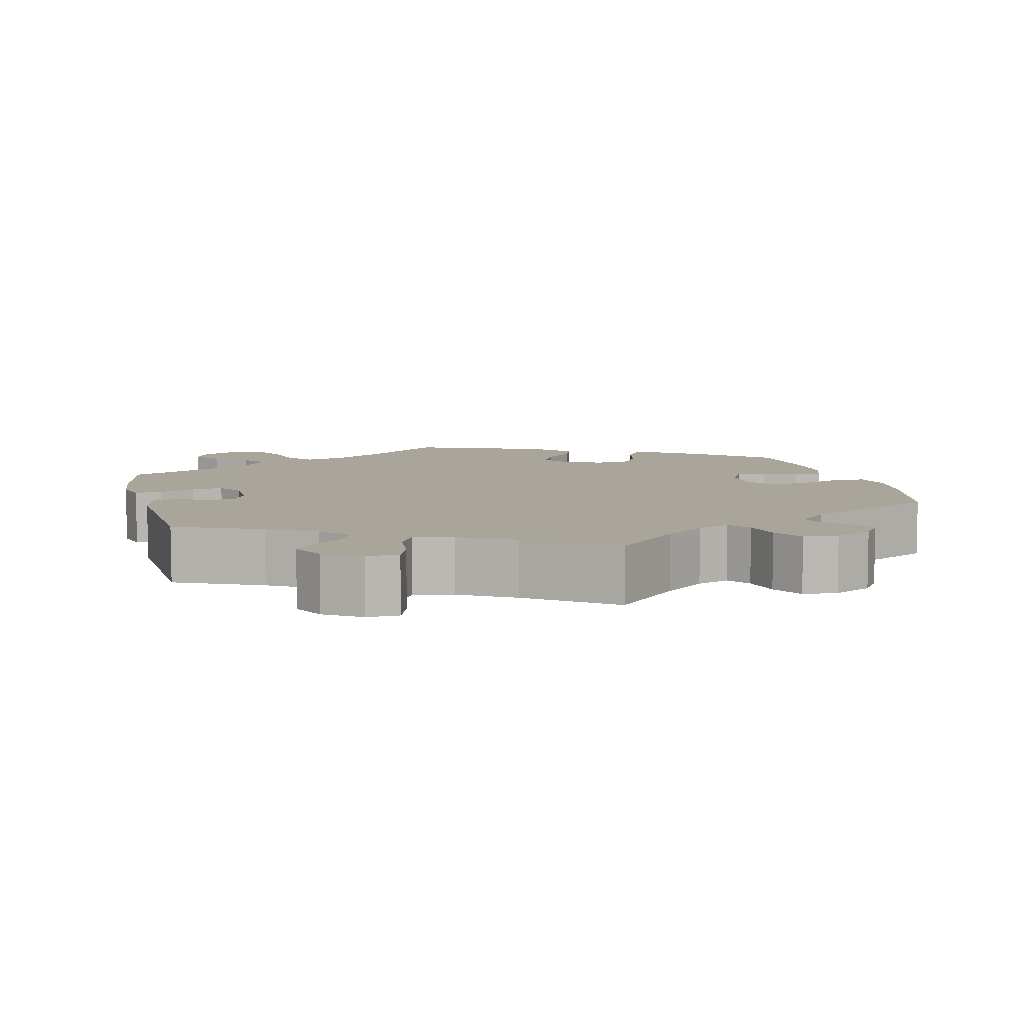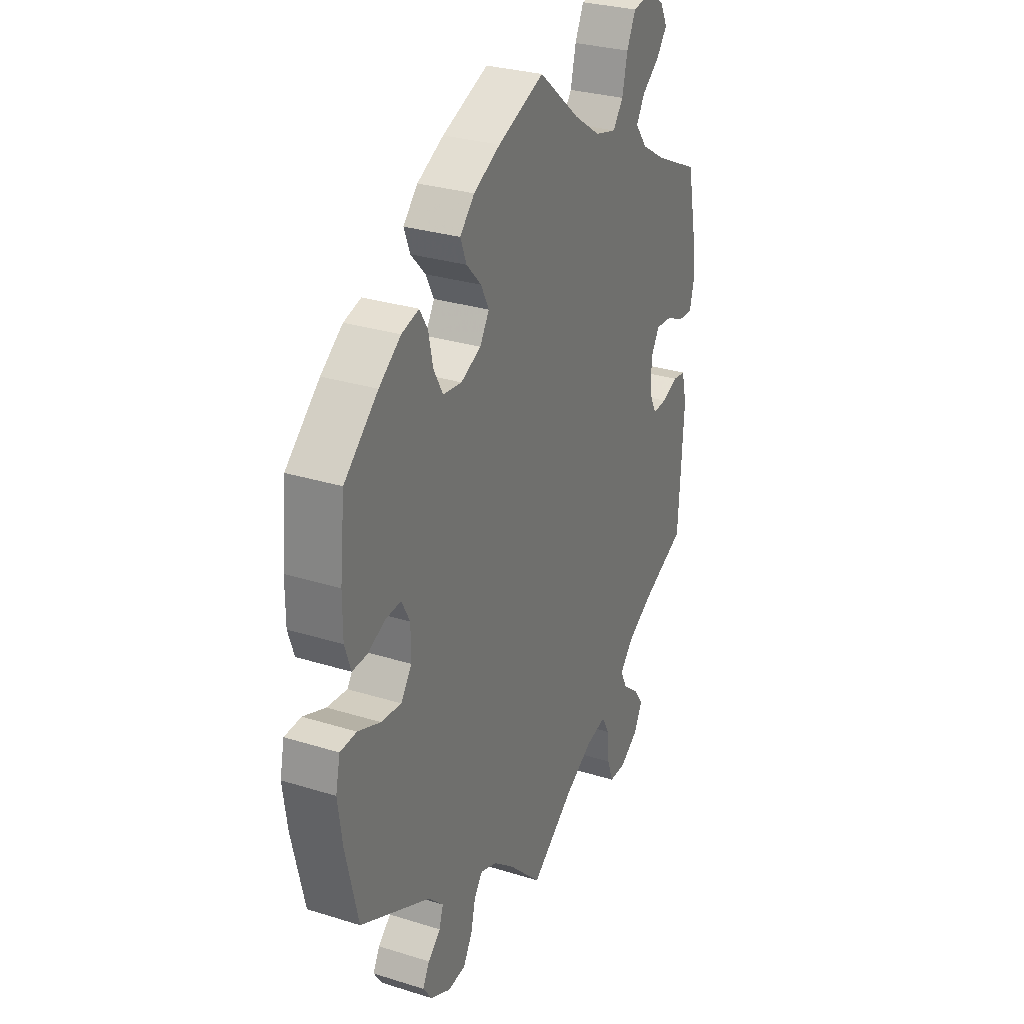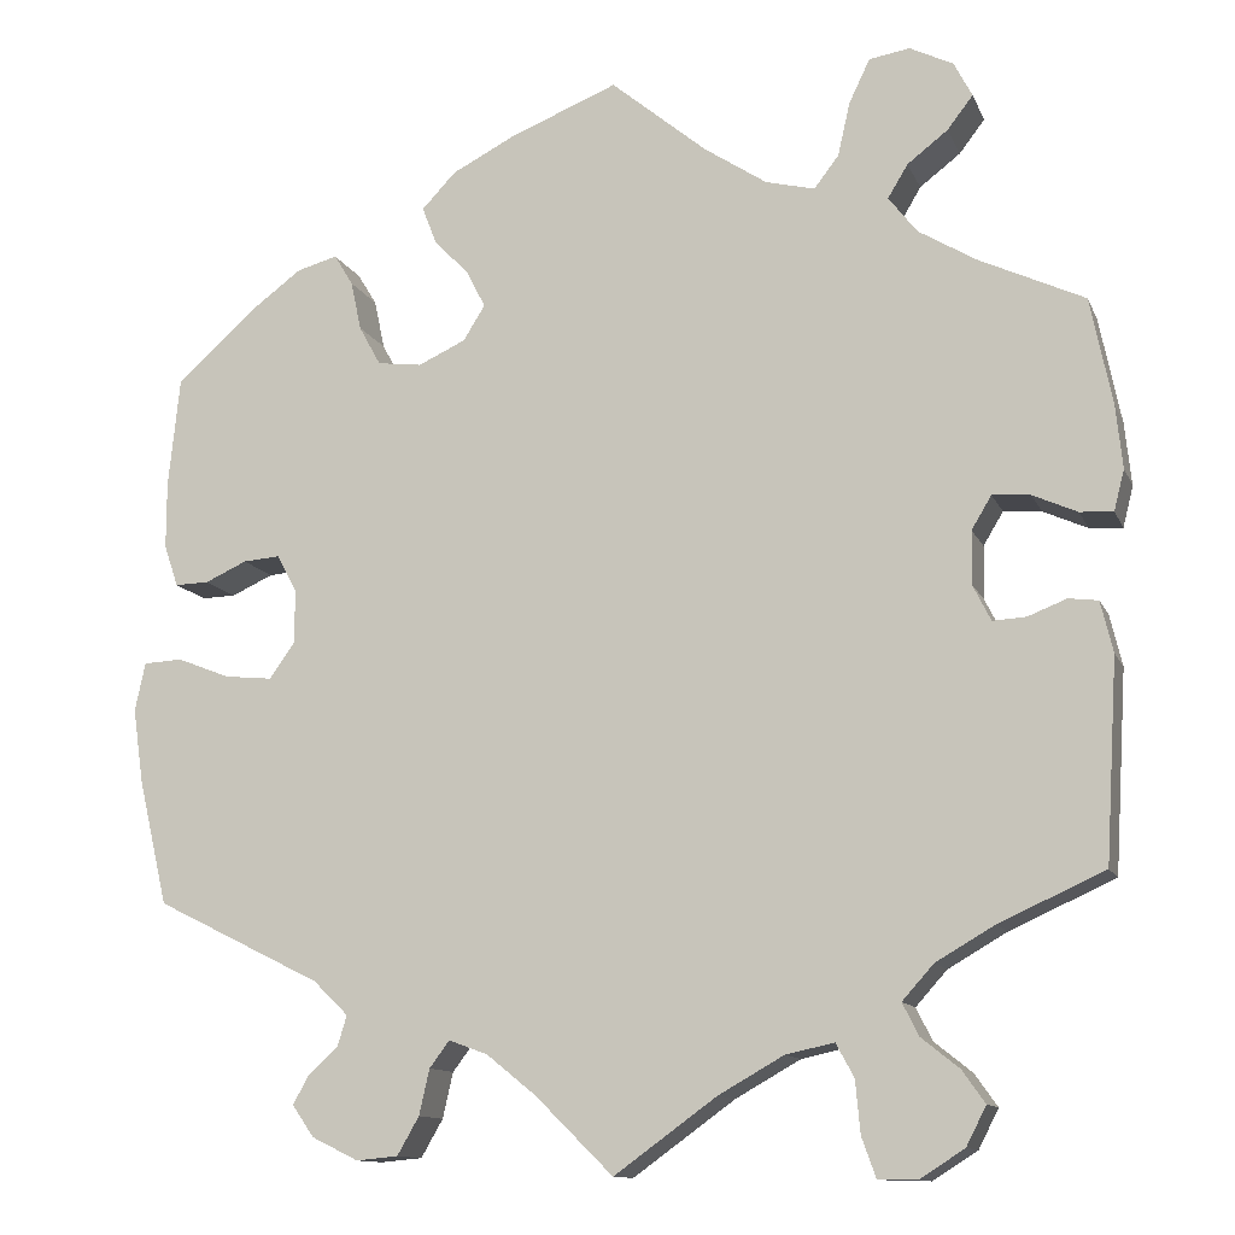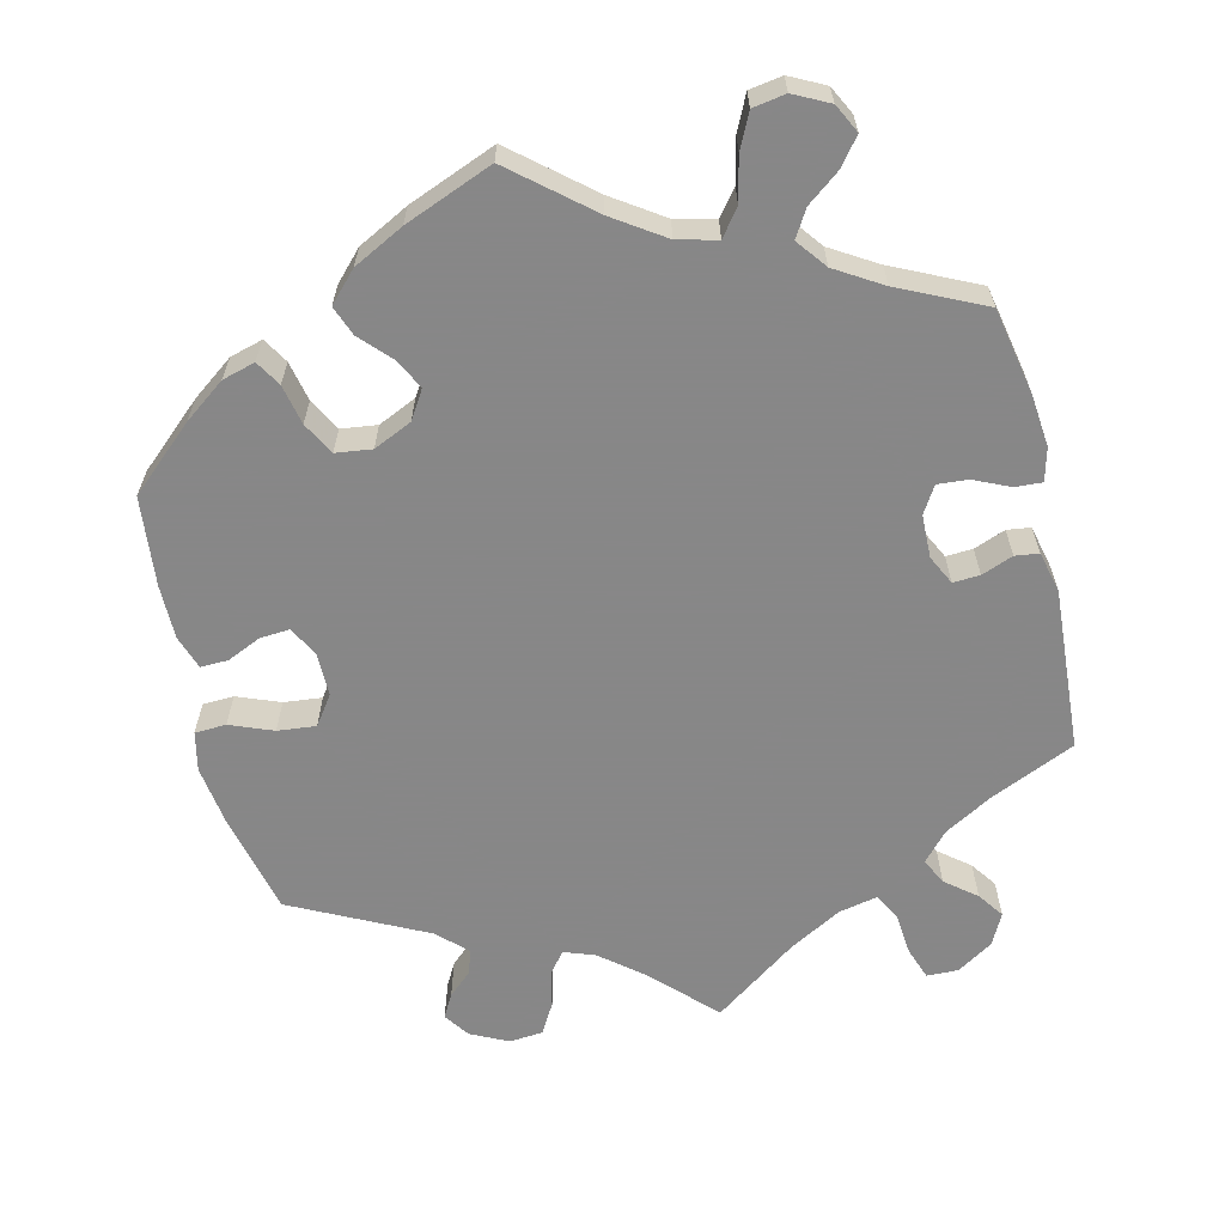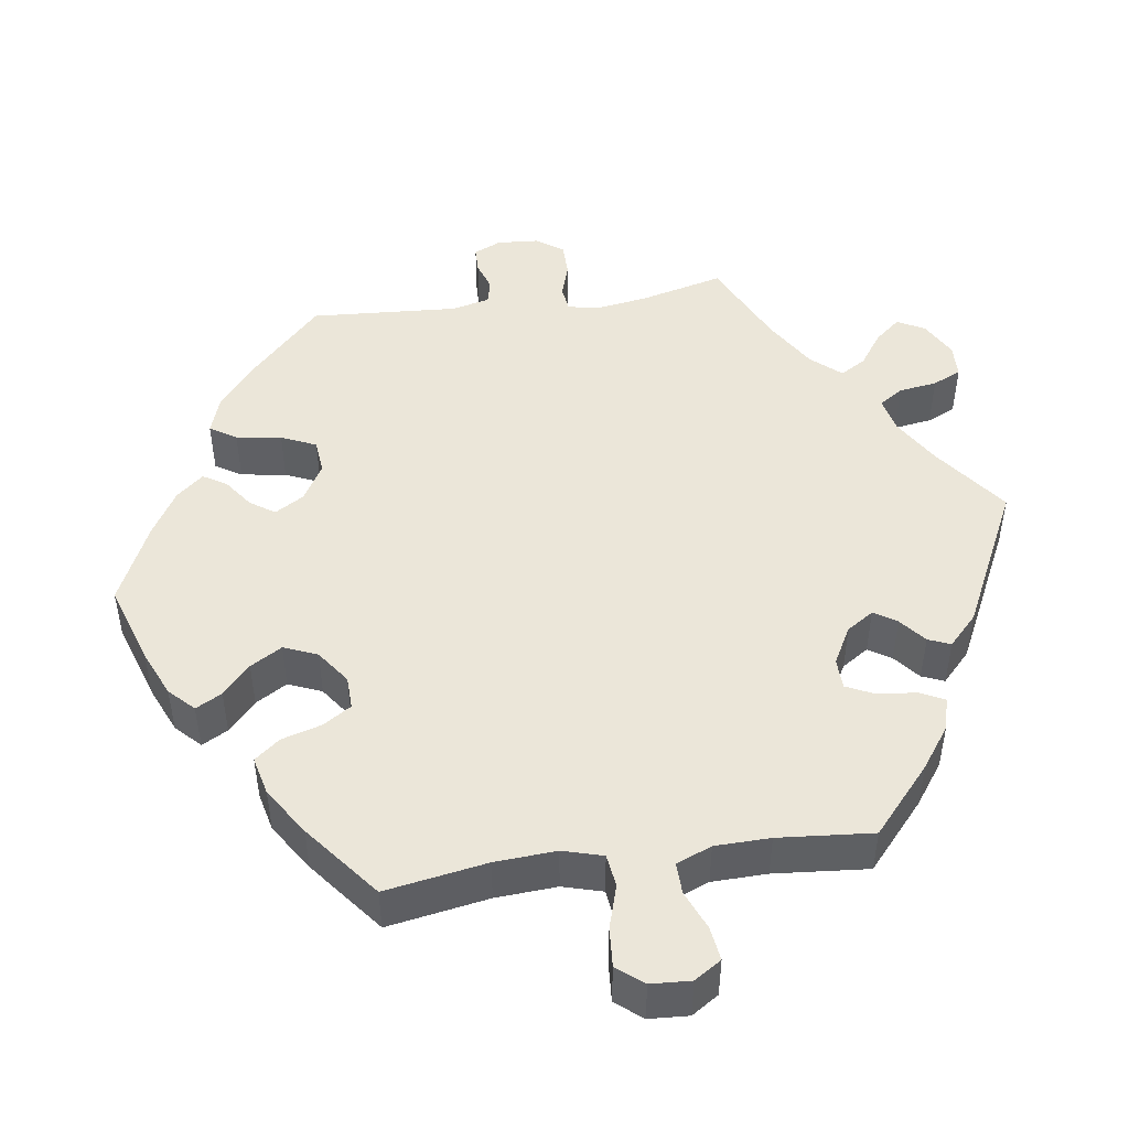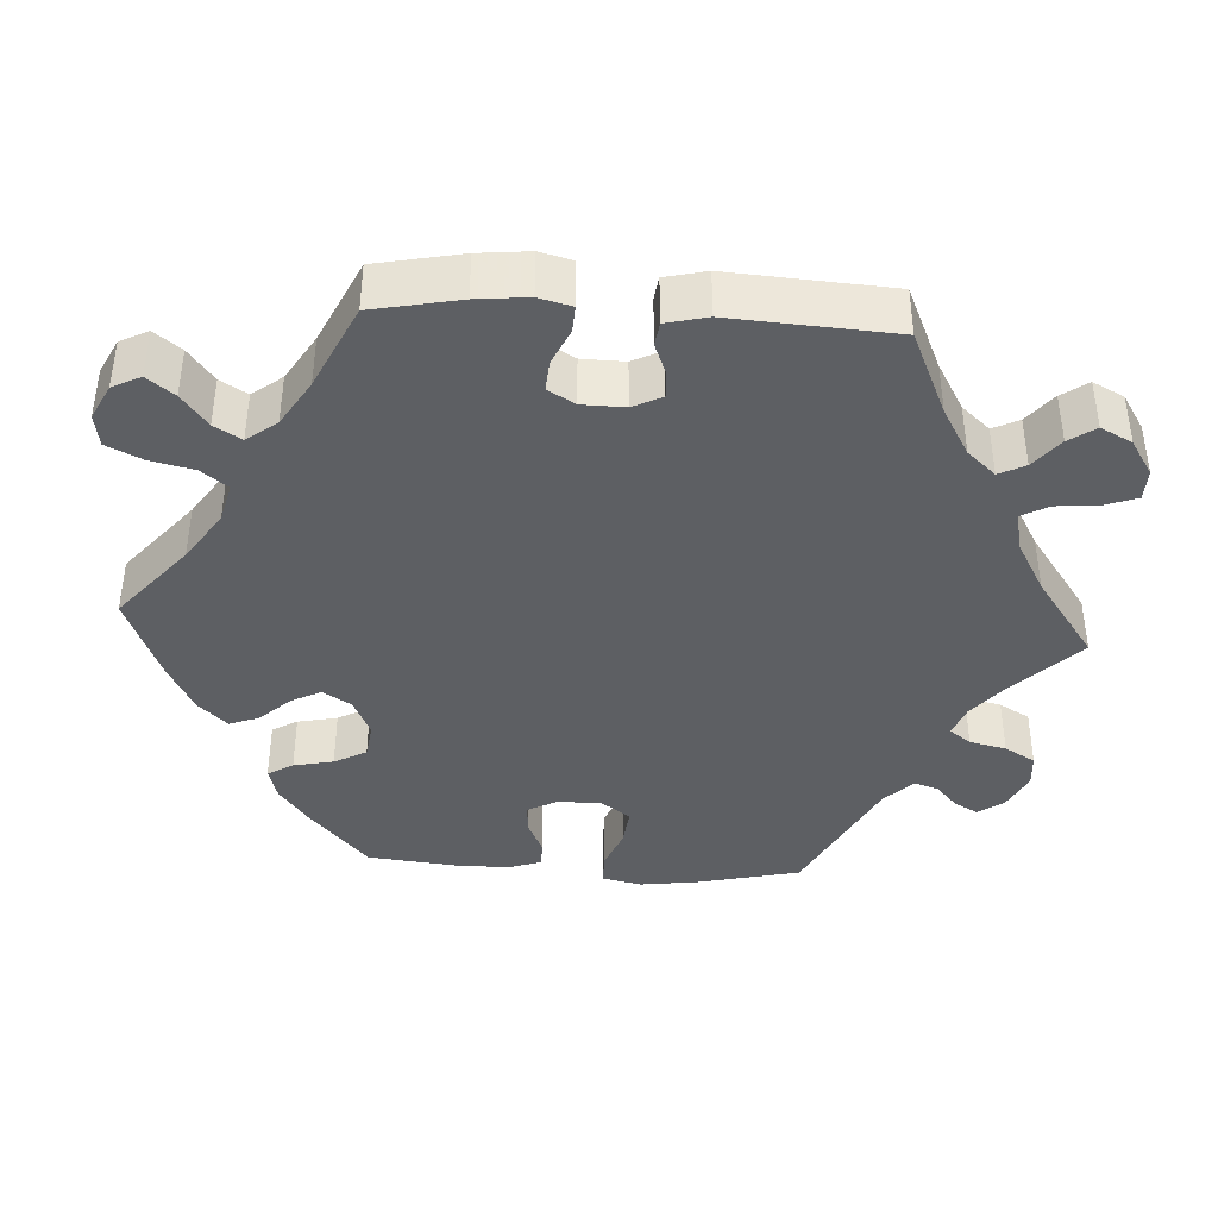
<metadata>
{"format":"obj","ext":"obj","renderer":"f3d","projection":"perspective","resolution":1024,"background":"white","views":[{"elev":7.6,"azim":166.2,"up":"+Y"},{"elev":29.3,"azim":-65.2,"up":"+Z"},{"elev":-12.1,"azim":16.9,"up":"+Z"},{"elev":-62.6,"azim":13.3,"up":"+Y"},{"elev":46.7,"azim":21.8,"up":"+Y"},{"elev":-39.9,"azim":86.4,"up":"+Y"}]}
</metadata>
<code>
v -0.082 0.07 -0.497
v -0.134 0.07 -0.455
v -0.175 0.07 -0.44
v -0.196 0.07 -0.468
v -0.207 0.07 -0.516
v -0.23 0.07 -0.556
v -0.274 0.07 -0.56
v -0.323 0.07 -0.536
v -0.346 0.07 -0.503
v -0.329 0.07 -0.472
v -0.298 0.07 -0.444
v -0.288 0.07 -0.412
v -0.325 0.07 -0.376
v -0.5 0.07 -0.289
v -0.531 0.07 -0.156
v -0.542 0.07 -0.078
v -0.531 0.07 -0.027
v -0.49 0.07 -0.025
v -0.434 0.07 -0.047
v -0.384 0.07 -0.052
v -0.357 0.07 -0.014
v -0.357 0.07 0.043
v -0.378 0.07 0.082
v -0.417 0.07 0.079
v -0.461 0.07 0.059
v -0.497 0.07 0.058
v -0.512 0.07 0.102
v -0.512 0.07 0.172
v -0.5 0.07 0.289
v -0.416 0.07 0.364
v -0.362 0.07 0.404
v -0.319 0.07 0.416
v -0.299 0.07 0.383
v -0.288 0.07 0.331
v -0.265 0.07 0.289
v -0.218 0.07 0.283
v -0.168 0.07 0.306
v -0.145 0.07 0.343
v -0.165 0.07 0.382
v -0.202 0.07 0.421
v -0.217 0.07 0.46
v -0.181 0.07 0.498
v -0.115 0.07 0.532
v 0 0.07 0.578
v 0.102 0.07 0.493
v 0.168 0.07 0.449
v 0.22 0.07 0.436
v 0.246 0.07 0.47
v 0.259 0.07 0.527
v 0.281 0.07 0.573
v 0.324 0.07 0.58
v 0.37 0.07 0.557
v 0.389 0.07 0.52
v 0.362 0.07 0.485
v 0.319 0.07 0.452
v 0.298 0.07 0.417
v 0.328 0.07 0.378
v 0.389 0.07 0.341
v 0.5 0.07 0.289
v 0.523 0.07 0.176
v 0.53 0.07 0.109
v 0.519 0.07 0.066
v 0.484 0.07 0.068
v 0.437 0.07 0.089
v 0.397 0.07 0.092
v 0.376 0.07 0.057
v 0.375 0.07 0.001
v 0.394 0.07 -0.037
v 0.429 0.07 -0.035
v 0.47 0.07 -0.019
v 0.501 0.07 -0.023
v 0.514 0.07 -0.077
v 0.501 0.07 -0.289
v 0.39 0.07 -0.339
v 0.328 0.07 -0.375
v 0.295 0.07 -0.412
v 0.312 0.07 -0.446
v 0.352 0.07 -0.478
v 0.376 0.07 -0.512
v 0.355 0.07 -0.553
v 0.308 0.07 -0.583
v 0.267 0.07 -0.582
v 0.252 0.07 -0.54
v 0.247 0.07 -0.485
v 0.228 0.07 -0.45
v 0.177 0.07 -0.461
v 0.108 0.07 -0.5
v 0 0.07 -0.578
v -0.082 0 -0.497
v -0.134 0 -0.455
v -0.175 0 -0.44
v -0.196 0 -0.468
v -0.207 0 -0.516
v -0.23 0 -0.556
v -0.274 0 -0.56
v -0.323 0 -0.536
v -0.346 0 -0.503
v -0.329 0 -0.472
v -0.298 0 -0.444
v -0.288 0 -0.412
v -0.325 0 -0.376
v -0.5 0 -0.289
v -0.531 0 -0.156
v -0.542 0 -0.078
v -0.531 0 -0.027
v -0.49 0 -0.025
v -0.434 0 -0.047
v -0.384 0 -0.052
v -0.357 0 -0.014
v -0.357 0 0.043
v -0.378 0 0.082
v -0.417 0 0.079
v -0.461 0 0.059
v -0.497 0 0.058
v -0.512 0 0.102
v -0.512 0 0.172
v -0.5 0 0.289
v -0.416 0 0.364
v -0.362 0 0.404
v -0.319 0 0.416
v -0.299 0 0.383
v -0.288 0 0.331
v -0.265 0 0.289
v -0.218 0 0.283
v -0.168 0 0.306
v -0.145 0 0.343
v -0.165 0 0.382
v -0.202 0 0.421
v -0.217 0 0.46
v -0.181 0 0.498
v -0.115 0 0.532
v 0 0 0.578
v 0.102 0 0.493
v 0.168 0 0.449
v 0.22 0 0.436
v 0.246 0 0.47
v 0.259 0 0.527
v 0.281 0 0.573
v 0.324 0 0.58
v 0.37 0 0.557
v 0.389 0 0.52
v 0.362 0 0.485
v 0.319 0 0.452
v 0.298 0 0.417
v 0.328 0 0.378
v 0.389 0 0.341
v 0.5 0 0.289
v 0.523 0 0.176
v 0.53 0 0.109
v 0.519 0 0.066
v 0.484 0 0.068
v 0.437 0 0.089
v 0.397 0 0.092
v 0.376 0 0.057
v 0.375 0 0.001
v 0.394 0 -0.037
v 0.429 0 -0.035
v 0.47 0 -0.019
v 0.501 0 -0.023
v 0.514 0 -0.077
v 0.501 0 -0.289
v 0.39 0 -0.339
v 0.328 0 -0.375
v 0.295 0 -0.412
v 0.312 0 -0.446
v 0.352 0 -0.478
v 0.376 0 -0.512
v 0.355 0 -0.553
v 0.308 0 -0.583
v 0.267 0 -0.582
v 0.252 0 -0.54
v 0.247 0 -0.485
v 0.228 0 -0.45
v 0.177 0 -0.461
v 0.108 0 -0.5
v 0 0 -0.578
f 87 88 1
f 86 87 1 2
f 85 86 2 3
f 81 82 83 84
f 81 84 85
f 80 81 85
f 77 78 79 80
f 76 77 80 85
f 75 76 85 3
f 71 72 73 74
f 69 70 71 74
f 68 69 74 75
f 67 68 75 3
f 61 62 63 64
f 61 64 65
f 58 59 60 61
f 57 58 61 65
f 56 57 65 66
f 52 53 54 55
f 52 55 56
f 51 52 56
f 48 49 50 51
f 48 51 56
f 47 48 56 66
f 42 43 44 45
f 42 45 46
f 39 40 41 42
f 38 39 42 46
f 37 38 46 47
f 31 32 33 34
f 31 34 35
f 30 31 35
f 29 30 35
f 28 29 35 36
f 24 25 26 27
f 23 24 27 28
f 16 17 18 19
f 16 19 20
f 13 14 15 16
f 12 13 16 20
f 8 9 10 11
f 8 11 12
f 7 8 12
f 4 5 6 7
f 3 4 7 12
f 36 37 47 66
f 23 28 36 66
f 22 23 66 67
f 21 22 67 3
f 3 12 20 21
f 89 176 175
f 90 89 175 174
f 91 90 174 173
f 172 171 170 169
f 173 172 169
f 173 169 168
f 168 167 166 165
f 173 168 165 164
f 91 173 164 163
f 162 161 160 159
f 162 159 158 157
f 163 162 157 156
f 91 163 156 155
f 152 151 150 149
f 153 152 149
f 149 148 147 146
f 153 149 146 145
f 154 153 145 144
f 143 142 141 140
f 144 143 140
f 144 140 139
f 139 138 137 136
f 144 139 136
f 154 144 136 135
f 133 132 131 130
f 134 133 130
f 130 129 128 127
f 134 130 127 126
f 135 134 126 125
f 122 121 120 119
f 123 122 119
f 123 119 118
f 123 118 117
f 124 123 117 116
f 115 114 113 112
f 116 115 112 111
f 107 106 105 104
f 108 107 104
f 104 103 102 101
f 108 104 101 100
f 99 98 97 96
f 100 99 96
f 100 96 95
f 95 94 93 92
f 100 95 92 91
f 154 135 125 124
f 154 124 116 111
f 155 154 111 110
f 91 155 110 109
f 109 108 100 91
f 1 89 90 2
f 2 90 91 3
f 3 91 92 4
f 4 92 93 5
f 5 93 94 6
f 6 94 95 7
f 7 95 96 8
f 8 96 97 9
f 9 97 98 10
f 10 98 99 11
f 11 99 100 12
f 12 100 101 13
f 13 101 102 14
f 14 102 103 15
f 15 103 104 16
f 16 104 105 17
f 17 105 106 18
f 18 106 107 19
f 19 107 108 20
f 20 108 109 21
f 21 109 110 22
f 22 110 111 23
f 23 111 112 24
f 24 112 113 25
f 25 113 114 26
f 26 114 115 27
f 27 115 116 28
f 28 116 117 29
f 29 117 118 30
f 30 118 119 31
f 31 119 120 32
f 32 120 121 33
f 33 121 122 34
f 34 122 123 35
f 35 123 124 36
f 36 124 125 37
f 37 125 126 38
f 38 126 127 39
f 39 127 128 40
f 40 128 129 41
f 41 129 130 42
f 42 130 131 43
f 43 131 132 44
f 44 132 133 45
f 45 133 134 46
f 46 134 135 47
f 47 135 136 48
f 48 136 137 49
f 49 137 138 50
f 50 138 139 51
f 51 139 140 52
f 52 140 141 53
f 53 141 142 54
f 54 142 143 55
f 55 143 144 56
f 56 144 145 57
f 57 145 146 58
f 58 146 147 59
f 59 147 148 60
f 60 148 149 61
f 61 149 150 62
f 62 150 151 63
f 63 151 152 64
f 64 152 153 65
f 65 153 154 66
f 66 154 155 67
f 67 155 156 68
f 68 156 157 69
f 69 157 158 70
f 70 158 159 71
f 71 159 160 72
f 72 160 161 73
f 73 161 162 74
f 74 162 163 75
f 75 163 164 76
f 76 164 165 77
f 77 165 166 78
f 78 166 167 79
f 79 167 168 80
f 80 168 169 81
f 81 169 170 82
f 82 170 171 83
f 83 171 172 84
f 84 172 173 85
f 85 173 174 86
f 86 174 175 87
f 87 175 176 88
f 88 176 89 1

</code>
